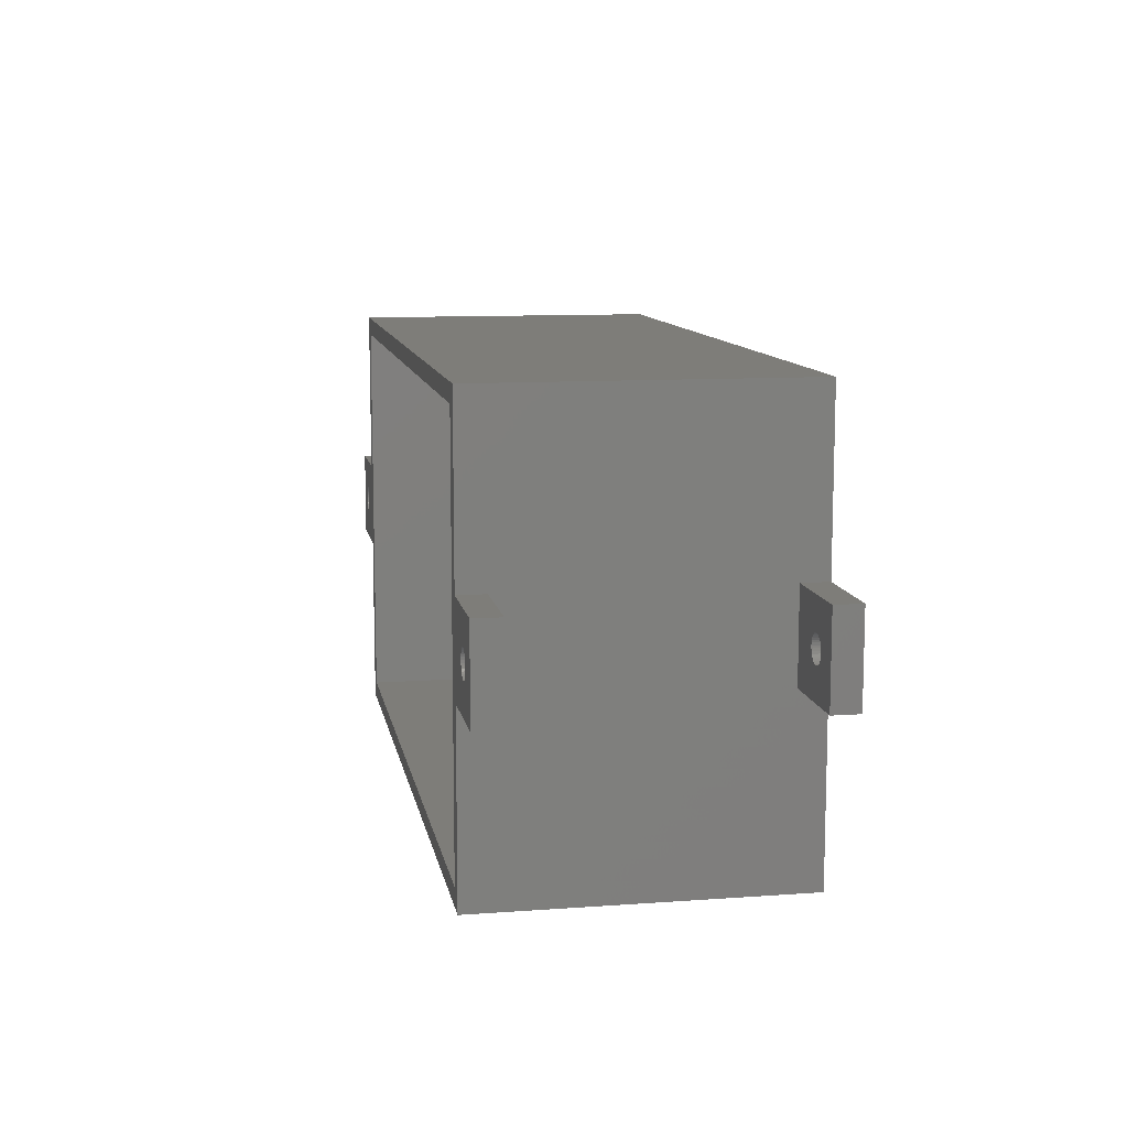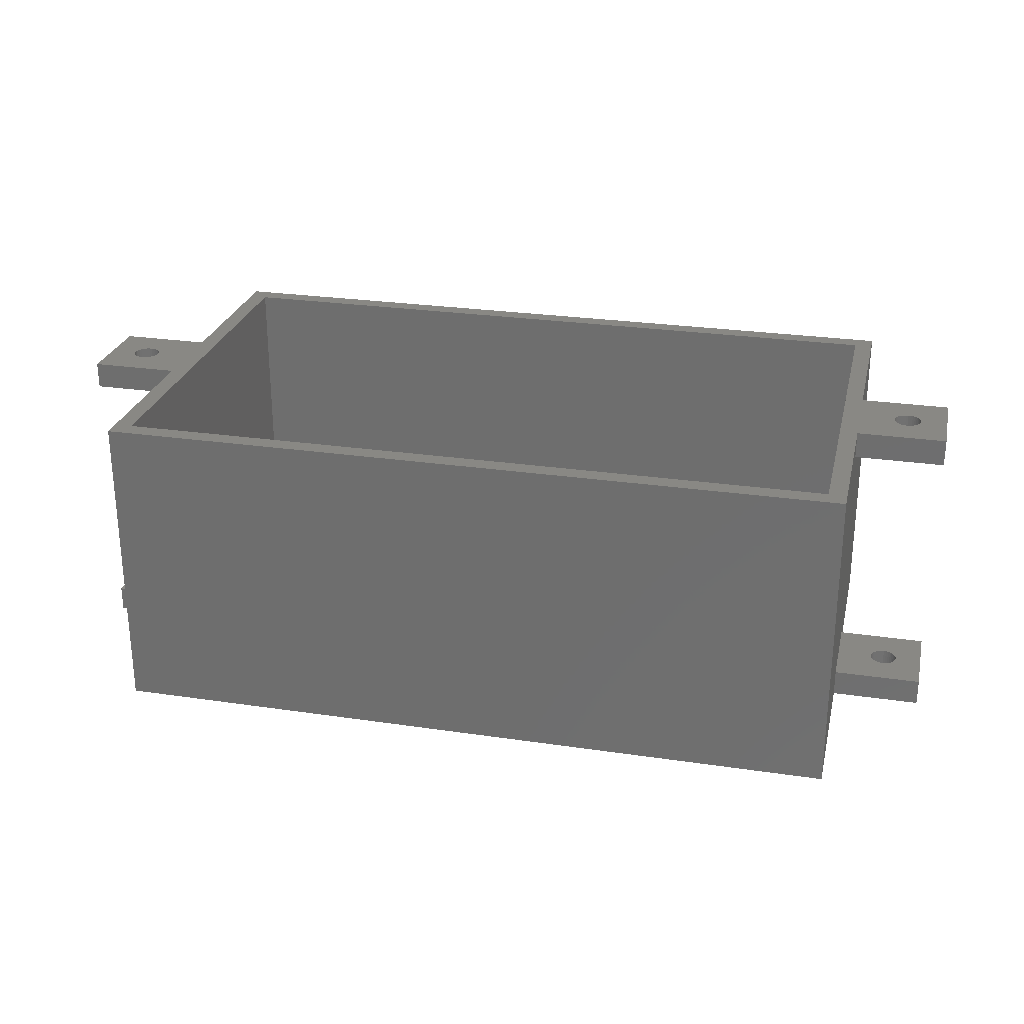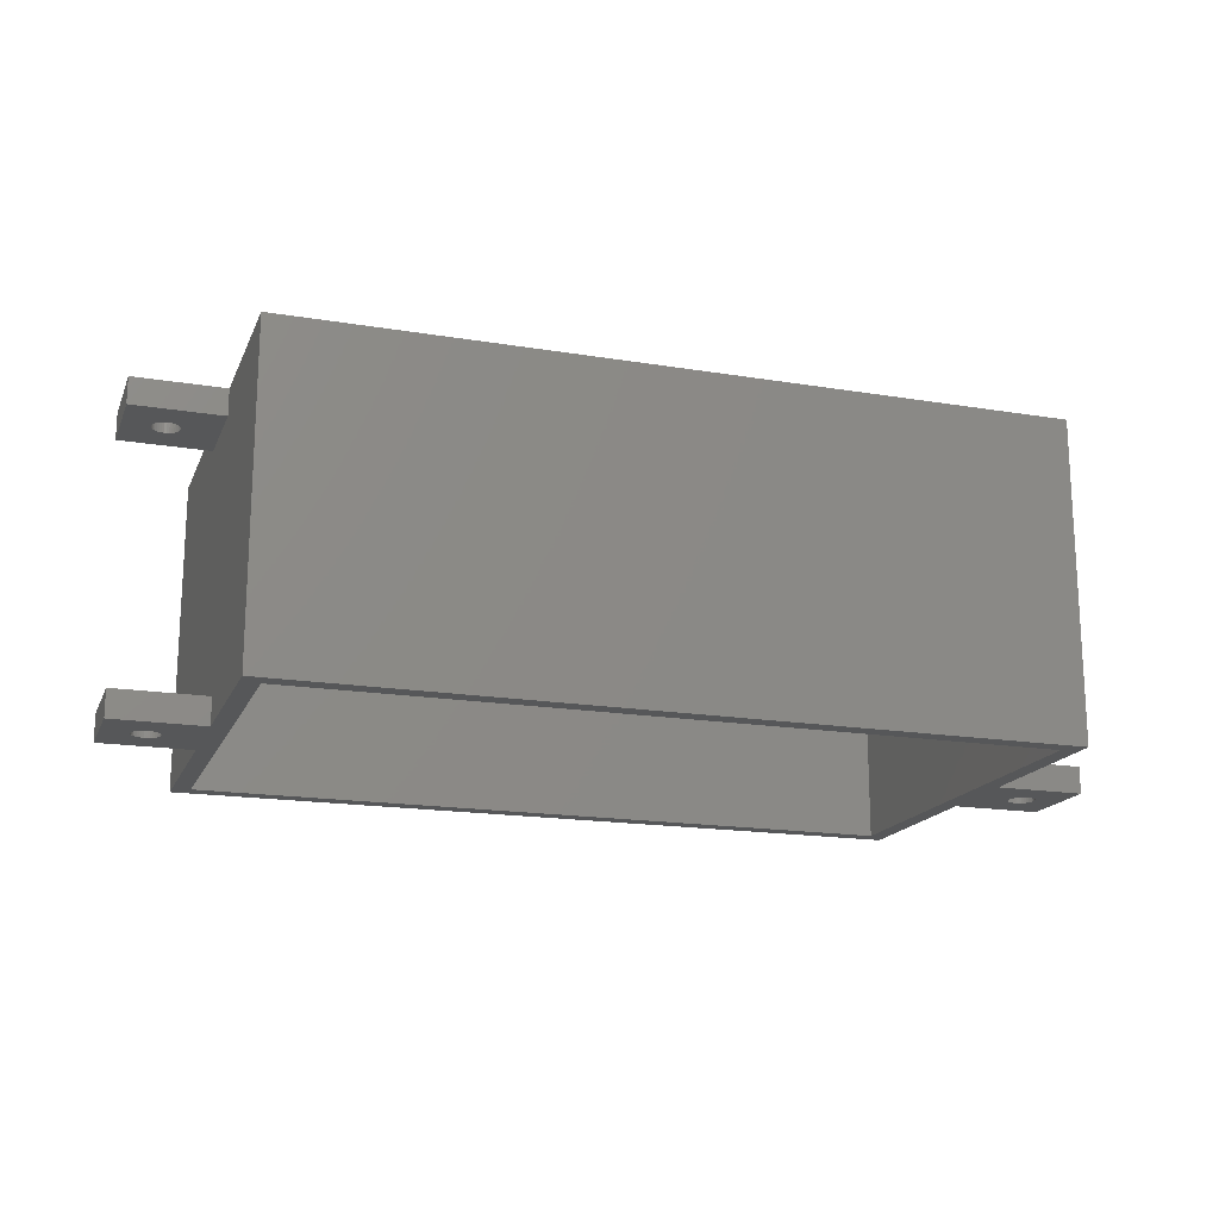
<metadata>
{"format":"stl","ext":"stl","renderer":"f3d","projection":"perspective","resolution":1024,"background":"white","views":[{"elev":10.7,"azim":79.8,"up":"+Z"},{"elev":26.4,"azim":13.1,"up":"+Y"},{"elev":-17.4,"azim":-18.2,"up":"+Y"}]}
</metadata>
<code>
# stl→obj: 336 verts, 688 faces
v -10 40 -15.51
v -10 43 -5.508
v -10 43 -15.51
v -10 40 -5.508
v -5.5 40 -9.008
v 0 40 -5.508
v -5.76 40 -9.031
v -6.013 40 -9.099
v -6.25 40 -9.209
v -6.464 40 -9.359
v -6.649 40 -9.544
v -6.799 40 -9.758
v -6.91 40 -9.995
v -6.977 40 -10.25
v -7 40 -10.51
v -6.977 40 -10.77
v -6.91 40 -11.02
v -5.76 40 -11.99
v -5.5 40 -12.01
v -6.013 40 -11.92
v -6.25 40 -11.81
v -6.464 40 -11.66
v -6.649 40 -11.47
v -6.799 40 -11.26
v 0 40 13.44
v 2 40 11.44
v 84 40 13.44
v -5.24 40 -9.031
v -4.987 40 -9.099
v -4.75 40 -9.209
v -4.536 40 -9.359
v -4.351 40 -9.544
v -4.201 40 -9.758
v -4.09 40 -9.995
v -4.023 40 -10.25
v -4 40 -10.51
v 0 40 -15.51
v -4.023 40 -10.77
v -4.09 40 -11.02
v -4.201 40 -11.26
v -4.351 40 -11.47
v -5.24 40 -11.99
v -4.987 40 -11.92
v -4.75 40 -11.81
v -4.536 40 -11.66
v 2 40 -33.56
v 0 40 -35.56
v 82 40 -33.56
v 82 40 11.44
v 84 40 -5.508
v 89.5 40 -9.008
v 94 40 -5.508
v 89.24 40 -9.031
v 88.99 40 -9.099
v 88.75 40 -9.209
v 88.54 40 -9.359
v 88.35 40 -9.544
v 88.2 40 -9.758
v 88.09 40 -9.995
v 88.02 40 -10.25
v 88 40 -10.51
v 84 40 -15.51
v 88.02 40 -10.77
v 88.09 40 -11.02
v 88.2 40 -11.26
v 89.24 40 -11.99
v 89.5 40 -12.01
v 88.99 40 -11.92
v 88.75 40 -11.81
v 88.54 40 -11.66
v 88.35 40 -11.47
v 84 40 -35.56
v 89.76 40 -9.031
v 90.01 40 -9.099
v 90.25 40 -9.209
v 90.46 40 -9.359
v 90.65 40 -9.544
v 90.8 40 -9.758
v 90.91 40 -9.995
v 90.98 40 -10.25
v 91 40 -10.51
v 94 40 -15.51
v 90.98 40 -10.77
v 90.91 40 -11.02
v 90.8 40 -11.26
v 89.76 40 -11.99
v 90.01 40 -11.92
v 90.65 40 -11.47
v 90.46 40 -11.66
v 90.25 40 -11.81
v 0 43 -5.508
v -5.5 43 -9.008
v -5.24 43 -9.031
v -4.987 43 -9.099
v -4.75 43 -9.209
v -4.536 43 -9.359
v -4.351 43 -9.544
v -4.201 43 -9.758
v -4.09 43 -9.995
v -4.023 43 -10.25
v -4 43 -10.51
v 0 43 -15.51
v -4.023 43 -10.77
v -4.09 43 -11.02
v -4.201 43 -11.26
v -5.24 43 -11.99
v -5.5 43 -12.01
v -4.987 43 -11.92
v -4.75 43 -11.81
v -4.536 43 -11.66
v -4.351 43 -11.47
v -5.76 43 -9.031
v -6.013 43 -9.099
v -6.25 43 -9.209
v -6.464 43 -9.359
v -6.649 43 -9.544
v -6.799 43 -9.758
v -6.91 43 -9.995
v -6.977 43 -10.25
v -7 43 -10.51
v -6.977 43 -10.77
v -6.91 43 -11.02
v -6.799 43 -11.26
v -5.76 43 -11.99
v -6.013 43 -11.92
v -6.649 43 -11.47
v -6.464 43 -11.66
v -6.25 43 -11.81
v 94 43 -15.51
v 94 43 -5.508
v 89.5 43 -9.008
v 84 43 -5.508
v 89.76 43 -9.031
v 90.01 43 -9.099
v 90.25 43 -9.209
v 90.46 43 -9.359
v 90.65 43 -9.544
v 90.8 43 -9.758
v 90.91 43 -9.995
v 90.98 43 -10.25
v 91 43 -10.51
v 90.98 43 -10.77
v 90.91 43 -11.02
v 89.76 43 -11.99
v 89.5 43 -12.01
v 90.01 43 -11.92
v 90.25 43 -11.81
v 90.46 43 -11.66
v 90.65 43 -11.47
v 90.8 43 -11.26
v 89.24 43 -9.031
v 88.99 43 -9.099
v 88.75 43 -9.209
v 88.54 43 -9.359
v 88.35 43 -9.544
v 88.2 43 -9.758
v 88.09 43 -9.995
v 88.02 43 -10.25
v 88 43 -10.51
v 84 43 -15.51
v 88.02 43 -10.77
v 88.09 43 -11.02
v 88.2 43 -11.26
v 88.35 43 -11.47
v 89.24 43 -11.99
v 88.99 43 -11.92
v 88.75 43 -11.81
v 88.54 43 -11.66
v -10 72 -15.51
v -10 75 -5.508
v -10 75 -15.51
v -10 72 -5.508
v -5.5 72 -9.008
v 0 72 -5.508
v -5.76 72 -9.031
v -6.013 72 -9.099
v -6.25 72 -9.209
v -6.464 72 -9.359
v -6.649 72 -9.544
v -6.799 72 -9.758
v -6.91 72 -9.995
v -6.977 72 -10.25
v -7 72 -10.51
v -6.977 72 -10.77
v -6.91 72 -11.02
v -5.76 72 -11.99
v -5.5 72 -12.01
v -6.013 72 -11.92
v -6.25 72 -11.81
v -6.464 72 -11.66
v -6.649 72 -11.47
v -6.799 72 -11.26
v -5.24 72 -9.031
v -4.987 72 -9.099
v -4.75 72 -9.209
v -4.536 72 -9.359
v -4.351 72 -9.544
v -4.201 72 -9.758
v -4.09 72 -9.995
v -4.023 72 -10.25
v -4 72 -10.51
v 0 72 -15.51
v -4.023 72 -10.77
v -4.09 72 -11.02
v -4.201 72 -11.26
v -4.351 72 -11.47
v -5.24 72 -11.99
v -4.987 72 -11.92
v -4.75 72 -11.81
v -4.536 72 -11.66
v 94 75 -5.508
v 89.5 75 -9.008
v 84 75 -5.508
v 89.76 75 -9.031
v 90.01 75 -9.099
v 90.25 75 -9.209
v 90.46 75 -9.359
v 90.65 75 -9.544
v 90.8 75 -9.758
v 90.91 75 -9.995
v 90.98 75 -10.25
v 91 75 -10.51
v 94 75 -15.51
v 90.98 75 -10.77
v 90.91 75 -11.02
v 89.76 75 -11.99
v 89.5 75 -12.01
v 90.01 75 -11.92
v 90.25 75 -11.81
v 90.46 75 -11.66
v 90.65 75 -11.47
v 90.8 75 -11.26
v 84 75 13.44
v 82 75 11.44
v 0 75 13.44
v 89.24 75 -9.031
v 88.99 75 -9.099
v 88.75 75 -9.209
v 88.54 75 -9.359
v 88.35 75 -9.544
v 88.2 75 -9.758
v 88.09 75 -9.995
v 88.02 75 -10.25
v 88 75 -10.51
v 84 75 -15.51
v 88.02 75 -10.77
v 88.09 75 -11.02
v 88.2 75 -11.26
v 88.35 75 -11.47
v 89.24 75 -11.99
v 88.99 75 -11.92
v 88.75 75 -11.81
v 88.54 75 -11.66
v 82 75 -33.56
v 84 75 -35.56
v 2 75 -33.56
v 2 75 11.44
v 0 75 -5.508
v -5.5 75 -9.008
v -5.24 75 -9.031
v -4.987 75 -9.099
v -4.75 75 -9.209
v -4.536 75 -9.359
v -4.351 75 -9.544
v -4.201 75 -9.758
v -4.09 75 -9.995
v -4.023 75 -10.25
v -4 75 -10.51
v 0 75 -15.51
v -4.023 75 -10.77
v -4.09 75 -11.02
v -4.201 75 -11.26
v -5.24 75 -11.99
v -5.5 75 -12.01
v -4.987 75 -11.92
v -4.75 75 -11.81
v -4.536 75 -11.66
v -4.351 75 -11.47
v 0 75 -35.56
v -5.76 75 -9.031
v -6.013 75 -9.099
v -6.25 75 -9.209
v -6.464 75 -9.359
v -6.649 75 -9.544
v -6.799 75 -9.758
v -6.91 75 -9.995
v -6.977 75 -10.25
v -7 75 -10.51
v -6.977 75 -10.77
v -6.91 75 -11.02
v -6.799 75 -11.26
v -5.76 75 -11.99
v -6.013 75 -11.92
v -6.649 75 -11.47
v -6.464 75 -11.66
v -6.25 75 -11.81
v 94 72 -5.508
v 94 72 -15.51
v 84 72 -5.508
v 89.5 72 -9.008
v 89.24 72 -9.031
v 88.99 72 -9.099
v 88.75 72 -9.209
v 88.54 72 -9.359
v 88.35 72 -9.544
v 88.2 72 -9.758
v 88.09 72 -9.995
v 88.02 72 -10.25
v 88 72 -10.51
v 84 72 -15.51
v 88.02 72 -10.77
v 88.09 72 -11.02
v 88.2 72 -11.26
v 89.24 72 -11.99
v 89.5 72 -12.01
v 88.99 72 -11.92
v 88.75 72 -11.81
v 88.54 72 -11.66
v 88.35 72 -11.47
v 89.76 72 -9.031
v 90.01 72 -9.099
v 90.25 72 -9.209
v 90.46 72 -9.359
v 90.65 72 -9.544
v 90.8 72 -9.758
v 90.91 72 -9.995
v 90.98 72 -10.25
v 91 72 -10.51
v 90.98 72 -10.77
v 90.91 72 -11.02
v 90.8 72 -11.26
v 89.76 72 -11.99
v 90.01 72 -11.92
v 90.65 72 -11.47
v 90.46 72 -11.66
v 90.25 72 -11.81
f 1 2 3
f 2 1 4
f 4 5 6
f 4 7 5
f 4 8 7
f 4 9 8
f 4 10 9
f 4 11 10
f 4 12 11
f 4 13 12
f 4 14 13
f 4 15 14
f 1 15 4
f 15 1 16
f 16 1 17
f 18 1 19
f 20 1 18
f 21 1 20
f 22 1 21
f 23 1 22
f 24 1 23
f 17 1 24
f 25 26 27
f 6 26 25
f 28 6 5
f 29 6 28
f 30 6 29
f 31 6 30
f 32 6 31
f 33 6 32
f 34 6 33
f 35 6 34
f 36 6 35
f 37 36 38
f 37 38 39
f 37 39 40
f 37 40 41
f 37 19 1
f 19 37 42
f 42 37 43
f 43 37 44
f 44 37 45
f 37 41 45
f 36 37 6
f 37 26 6
f 37 46 26
f 46 47 48
f 47 46 37
f 49 27 26
f 49 50 27
f 50 51 52
f 50 53 51
f 50 54 53
f 50 55 54
f 50 56 55
f 50 57 56
f 50 58 57
f 50 59 58
f 50 60 59
f 50 61 60
f 62 61 50
f 61 62 63
f 63 62 64
f 64 62 65
f 66 62 67
f 68 62 66
f 69 62 68
f 70 62 69
f 71 62 70
f 65 62 71
f 49 62 50
f 48 62 49
f 48 72 62
f 72 48 47
f 73 52 51
f 74 52 73
f 75 52 74
f 76 52 75
f 77 52 76
f 78 52 77
f 79 52 78
f 80 52 79
f 81 52 80
f 82 81 83
f 82 83 84
f 82 84 85
f 82 67 62
f 67 82 86
f 86 82 87
f 81 82 52
f 88 82 85
f 89 82 88
f 90 82 89
f 87 82 90
f 91 92 2
f 91 93 92
f 91 94 93
f 91 95 94
f 91 96 95
f 91 97 96
f 91 98 97
f 91 99 98
f 91 100 99
f 91 101 100
f 102 101 91
f 101 102 103
f 103 102 104
f 104 102 105
f 106 102 107
f 108 102 106
f 109 102 108
f 110 102 109
f 111 102 110
f 105 102 111
f 112 2 92
f 113 2 112
f 114 2 113
f 115 2 114
f 116 2 115
f 117 2 116
f 118 2 117
f 119 2 118
f 120 2 119
f 3 120 121
f 3 121 122
f 3 122 123
f 3 107 102
f 107 3 124
f 124 3 125
f 120 3 2
f 126 3 123
f 127 3 126
f 128 3 127
f 125 3 128
f 1 102 37
f 102 1 3
f 2 6 91
f 6 2 4
f 36 100 101
f 100 36 35
f 14 120 119
f 120 14 15
f 5 93 28
f 93 5 92
f 124 19 107
f 19 124 18
f 24 126 123
f 126 24 23
f 32 96 97
f 96 32 31
f 10 114 9
f 114 10 115
f 8 112 7
f 112 8 113
f 34 98 99
f 98 34 33
f 35 99 100
f 99 35 34
f 33 97 98
f 97 33 32
f 29 95 30
f 95 29 94
f 28 94 29
f 94 28 93
f 30 96 31
f 96 30 95
f 11 117 116
f 117 11 12
f 10 116 115
f 116 10 11
f 12 118 117
f 118 12 13
f 9 113 8
f 113 9 114
f 7 92 5
f 92 7 112
f 109 45 110
f 45 109 44
f 41 105 111
f 105 41 40
f 39 103 104
f 103 39 38
f 23 127 126
f 127 23 22
f 128 20 125
f 20 128 21
f 17 123 122
f 123 17 24
f 15 121 120
f 121 15 16
f 13 119 118
f 119 13 14
f 38 101 103
f 101 38 36
f 107 42 106
f 42 107 19
f 108 44 109
f 44 108 43
f 45 111 110
f 111 45 41
f 40 104 105
f 104 40 39
f 127 21 128
f 21 127 22
f 125 18 124
f 18 125 20
f 16 122 121
f 122 16 17
f 106 43 108
f 43 106 42
f 52 129 130
f 129 52 82
f 130 131 132
f 130 133 131
f 130 134 133
f 130 135 134
f 130 136 135
f 130 137 136
f 130 138 137
f 130 139 138
f 130 140 139
f 130 141 140
f 129 141 130
f 141 129 142
f 142 129 143
f 144 129 145
f 146 129 144
f 147 129 146
f 148 129 147
f 149 129 148
f 150 129 149
f 143 129 150
f 151 132 131
f 152 132 151
f 153 132 152
f 154 132 153
f 155 132 154
f 156 132 155
f 157 132 156
f 158 132 157
f 159 132 158
f 160 159 161
f 160 161 162
f 160 162 163
f 160 163 164
f 160 145 129
f 145 160 165
f 165 160 166
f 166 160 167
f 159 160 132
f 168 160 164
f 167 160 168
f 132 52 130
f 52 132 50
f 62 129 82
f 129 62 160
f 61 161 159
f 161 61 63
f 83 141 142
f 141 83 81
f 165 67 145
f 67 165 66
f 51 133 73
f 133 51 131
f 78 137 138
f 137 78 77
f 164 70 168
f 70 164 71
f 147 89 148
f 89 147 90
f 144 87 146
f 87 144 86
f 64 163 162
f 163 64 65
f 63 162 161
f 162 63 64
f 65 164 163
f 164 65 71
f 167 68 166
f 68 167 69
f 166 66 165
f 66 166 68
f 168 69 167
f 69 168 70
f 88 150 149
f 150 88 85
f 89 149 148
f 149 89 88
f 85 143 150
f 143 85 84
f 146 90 147
f 90 146 87
f 145 86 144
f 86 145 67
f 56 153 55
f 153 56 154
f 57 156 155
f 156 57 58
f 59 158 157
f 158 59 60
f 77 136 137
f 136 77 76
f 74 135 75
f 135 74 134
f 79 138 139
f 138 79 78
f 81 140 141
f 140 81 80
f 84 142 143
f 142 84 83
f 60 159 158
f 159 60 61
f 53 131 51
f 131 53 151
f 55 152 54
f 152 55 153
f 56 155 154
f 155 56 57
f 58 157 156
f 157 58 59
f 75 136 76
f 136 75 135
f 73 134 74
f 134 73 133
f 80 139 140
f 139 80 79
f 54 151 53
f 151 54 152
f 169 170 171
f 170 169 172
f 172 173 174
f 172 175 173
f 172 176 175
f 172 177 176
f 172 178 177
f 172 179 178
f 172 180 179
f 172 181 180
f 172 182 181
f 172 183 182
f 169 183 172
f 183 169 184
f 184 169 185
f 186 169 187
f 188 169 186
f 189 169 188
f 190 169 189
f 191 169 190
f 192 169 191
f 185 169 192
f 193 174 173
f 194 174 193
f 195 174 194
f 196 174 195
f 197 174 196
f 198 174 197
f 199 174 198
f 200 174 199
f 201 174 200
f 202 201 203
f 202 203 204
f 202 204 205
f 202 205 206
f 202 187 169
f 187 202 207
f 207 202 208
f 208 202 209
f 201 202 174
f 210 202 206
f 209 202 210
f 211 212 213
f 211 214 212
f 211 215 214
f 211 216 215
f 211 217 216
f 211 218 217
f 211 219 218
f 211 220 219
f 211 221 220
f 211 222 221
f 223 222 211
f 222 223 224
f 224 223 225
f 226 223 227
f 228 223 226
f 229 223 228
f 230 223 229
f 231 223 230
f 232 223 231
f 225 223 232
f 233 234 235
f 213 234 233
f 236 213 212
f 237 213 236
f 238 213 237
f 239 213 238
f 240 213 239
f 241 213 240
f 242 213 241
f 243 213 242
f 244 213 243
f 245 244 246
f 245 246 247
f 245 247 248
f 245 248 249
f 245 227 223
f 227 245 250
f 250 245 251
f 251 245 252
f 252 245 253
f 245 249 253
f 244 245 213
f 245 234 213
f 245 254 234
f 254 255 256
f 255 254 245
f 257 235 234
f 257 258 235
f 258 259 170
f 258 260 259
f 258 261 260
f 258 262 261
f 258 263 262
f 258 264 263
f 258 265 264
f 258 266 265
f 258 267 266
f 258 268 267
f 269 268 258
f 268 269 270
f 270 269 271
f 271 269 272
f 273 269 274
f 275 269 273
f 276 269 275
f 277 269 276
f 278 269 277
f 272 269 278
f 257 269 258
f 256 269 257
f 256 279 269
f 279 256 255
f 280 170 259
f 281 170 280
f 282 170 281
f 283 170 282
f 284 170 283
f 285 170 284
f 286 170 285
f 287 170 286
f 288 170 287
f 171 288 289
f 171 289 290
f 171 290 291
f 171 274 269
f 274 171 292
f 292 171 293
f 288 171 170
f 294 171 291
f 295 171 294
f 296 171 295
f 293 171 296
f 169 269 202
f 269 169 171
f 170 174 258
f 174 170 172
f 201 267 268
f 267 201 200
f 182 288 287
f 288 182 183
f 173 260 193
f 260 173 259
f 292 187 274
f 187 292 186
f 192 294 291
f 294 192 191
f 197 263 264
f 263 197 196
f 178 282 177
f 282 178 283
f 176 280 175
f 280 176 281
f 199 265 266
f 265 199 198
f 200 266 267
f 266 200 199
f 198 264 265
f 264 198 197
f 194 262 195
f 262 194 261
f 193 261 194
f 261 193 260
f 195 263 196
f 263 195 262
f 179 285 284
f 285 179 180
f 178 284 283
f 284 178 179
f 180 286 285
f 286 180 181
f 177 281 176
f 281 177 282
f 175 259 173
f 259 175 280
f 276 210 277
f 210 276 209
f 206 272 278
f 272 206 205
f 204 270 271
f 270 204 203
f 191 295 294
f 295 191 190
f 296 188 293
f 188 296 189
f 185 291 290
f 291 185 192
f 183 289 288
f 289 183 184
f 181 287 286
f 287 181 182
f 203 268 270
f 268 203 201
f 274 207 273
f 207 274 187
f 275 209 276
f 209 275 208
f 210 278 277
f 278 210 206
f 205 271 272
f 271 205 204
f 295 189 296
f 189 295 190
f 293 186 292
f 186 293 188
f 184 290 289
f 290 184 185
f 273 208 275
f 208 273 207
f 297 223 211
f 223 297 298
f 299 300 297
f 299 301 300
f 299 302 301
f 299 303 302
f 299 304 303
f 299 305 304
f 299 306 305
f 299 307 306
f 299 308 307
f 299 309 308
f 310 309 299
f 309 310 311
f 311 310 312
f 312 310 313
f 314 310 315
f 316 310 314
f 317 310 316
f 318 310 317
f 319 310 318
f 313 310 319
f 320 297 300
f 321 297 320
f 322 297 321
f 323 297 322
f 324 297 323
f 325 297 324
f 326 297 325
f 327 297 326
f 328 297 327
f 298 328 329
f 298 329 330
f 298 330 331
f 298 315 310
f 315 298 332
f 332 298 333
f 328 298 297
f 334 298 331
f 335 298 334
f 336 298 335
f 333 298 336
f 213 297 211
f 297 213 299
f 310 223 298
f 223 310 245
f 309 246 244
f 246 309 311
f 329 222 224
f 222 329 328
f 250 315 227
f 315 250 314
f 300 214 320
f 214 300 212
f 325 218 219
f 218 325 324
f 249 318 253
f 318 249 319
f 229 335 230
f 335 229 336
f 226 333 228
f 333 226 332
f 312 248 247
f 248 312 313
f 311 247 246
f 247 311 312
f 313 249 248
f 249 313 319
f 252 316 251
f 316 252 317
f 251 314 250
f 314 251 316
f 253 317 252
f 317 253 318
f 334 232 231
f 232 334 331
f 335 231 230
f 231 335 334
f 331 225 232
f 225 331 330
f 228 336 229
f 336 228 333
f 227 332 226
f 332 227 315
f 304 238 303
f 238 304 239
f 305 241 240
f 241 305 306
f 307 243 242
f 243 307 308
f 324 217 218
f 217 324 323
f 321 216 322
f 216 321 215
f 326 219 220
f 219 326 325
f 328 221 222
f 221 328 327
f 330 224 225
f 224 330 329
f 308 244 243
f 244 308 309
f 301 212 300
f 212 301 236
f 303 237 302
f 237 303 238
f 304 240 239
f 240 304 305
f 306 242 241
f 242 306 307
f 322 217 323
f 217 322 216
f 320 215 321
f 215 320 214
f 327 220 221
f 220 327 326
f 302 236 301
f 236 302 237
f 279 202 269
f 202 102 174
f 279 102 202
f 47 102 279
f 102 47 37
f 174 235 258
f 91 174 102
f 174 91 235
f 25 91 6
f 91 25 235
f 233 299 213
f 299 132 310
f 233 132 299
f 27 132 233
f 132 27 50
f 310 255 245
f 160 310 132
f 310 160 255
f 72 160 62
f 160 72 255
f 235 27 233
f 27 235 25
f 47 255 72
f 255 47 279
f 26 256 257
f 256 26 46
f 48 234 254
f 234 48 49
f 26 234 49
f 234 26 257
f 256 48 254
f 48 256 46

</code>
